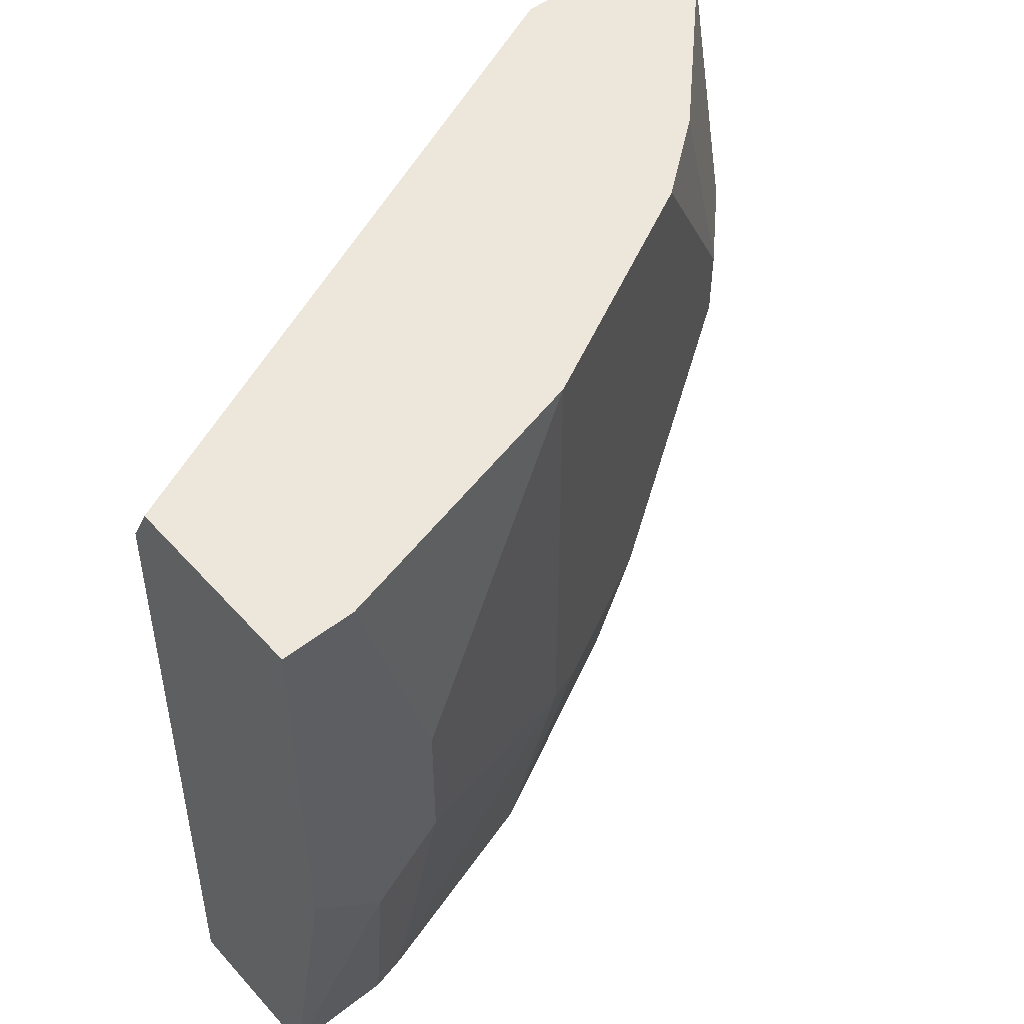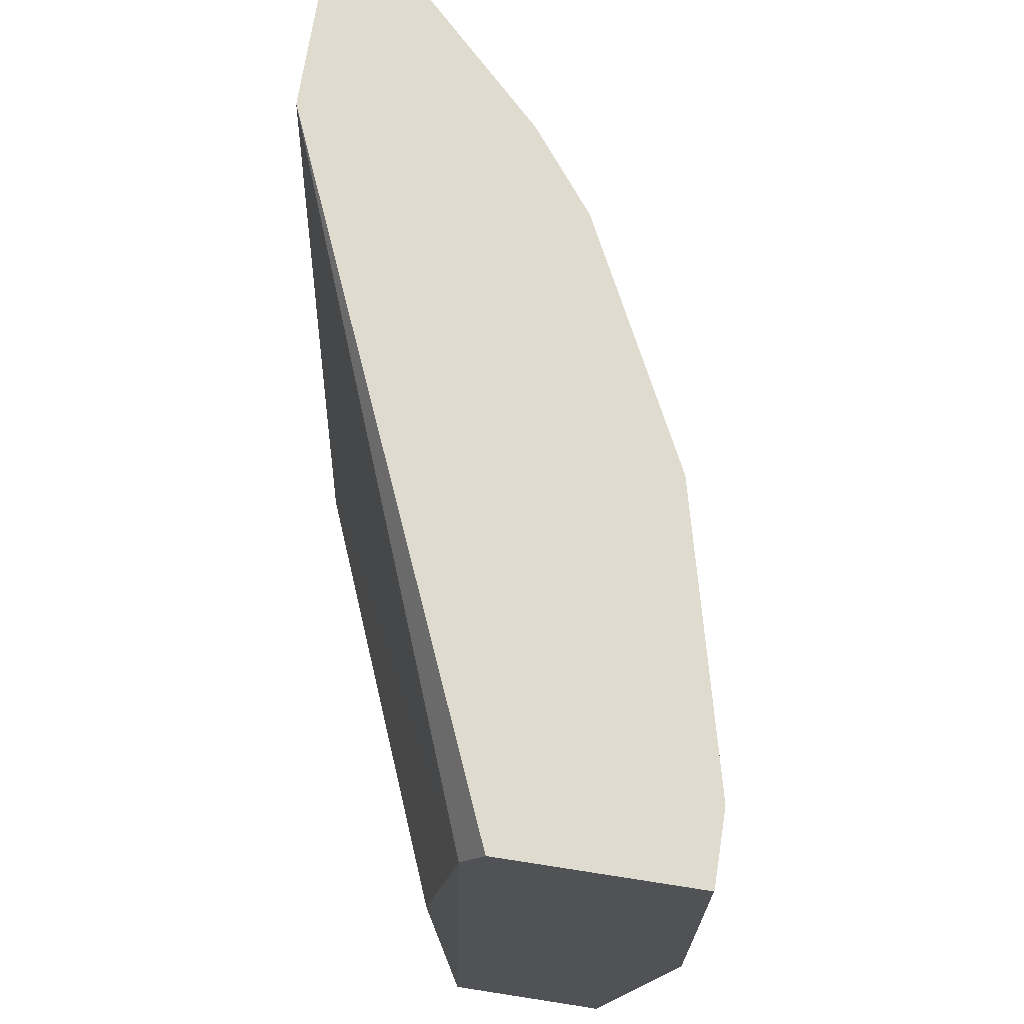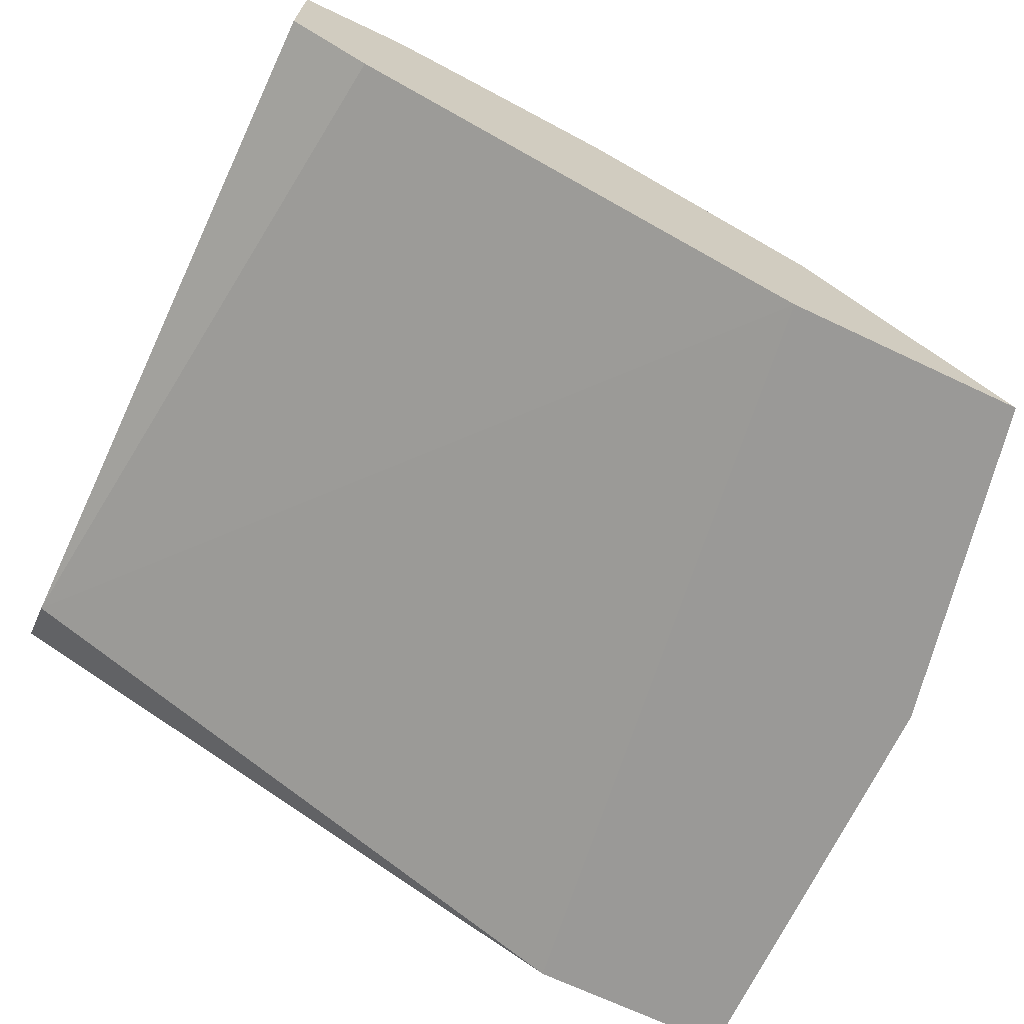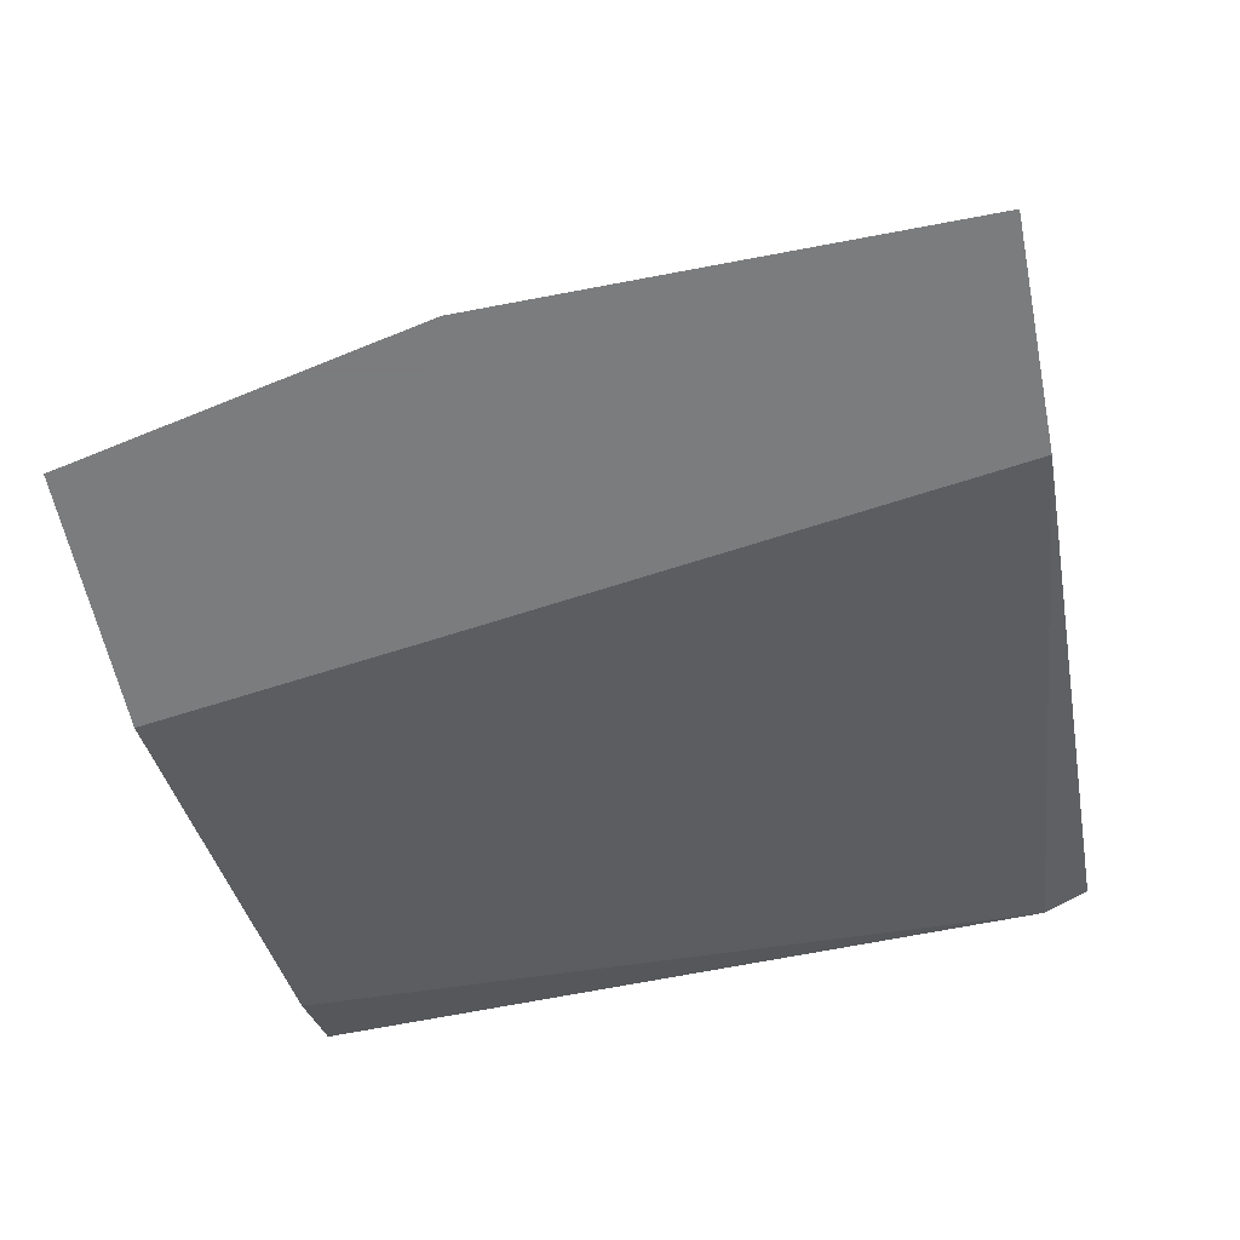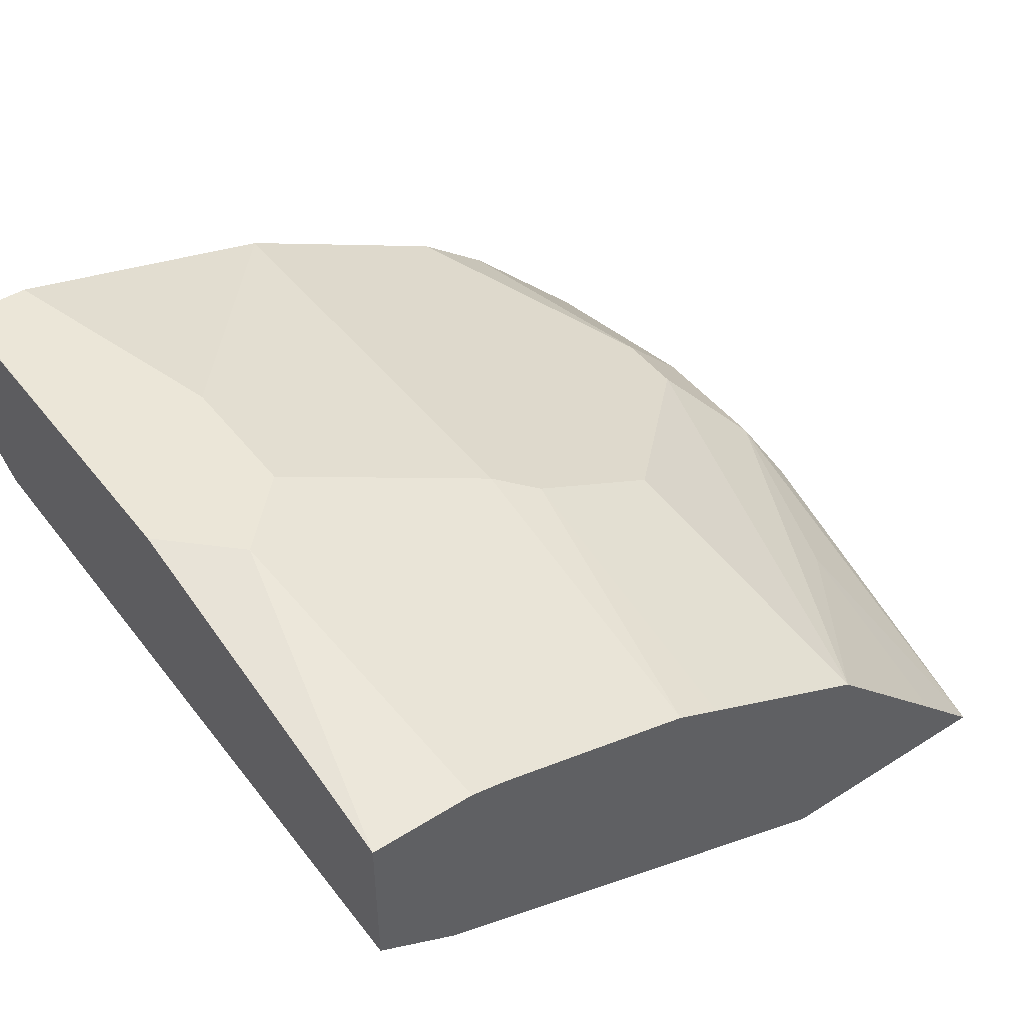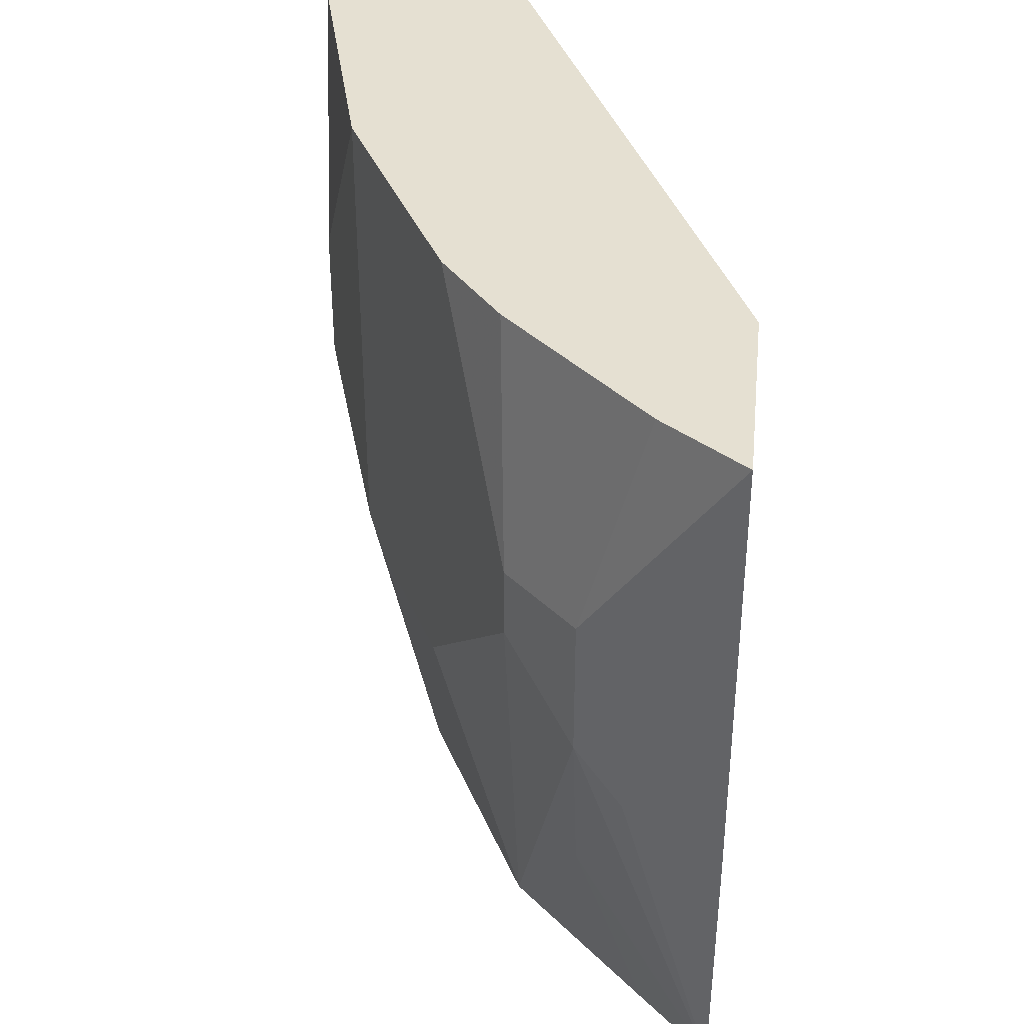
<metadata>
{"format":"obj","ext":"obj","renderer":"f3d","projection":"perspective","resolution":1024,"background":"white","views":[{"elev":51.5,"azim":-40.3,"up":"+Y"},{"elev":70.5,"azim":-81.1,"up":"+Y"},{"elev":-69.0,"azim":-25.3,"up":"+Z"},{"elev":-58.6,"azim":101.4,"up":"+Z"},{"elev":46.3,"azim":-35.8,"up":"+Z"},{"elev":37.6,"azim":96.0,"up":"+Y"}]}
</metadata>
<code>
v 0.2538 -0.6452 0.1717
v 0.236 -0.6452 0.1948
v 0.2333 -0.7137 0.2127
v 0.2538 -0.7137 0.1717
v 0.1918 -0.6452 0.1717
v 0.1948 -0.6452 0.236
v 0.2333 -0.7548 0.2127
v 0.247 -0.7205 0.1853
v 0.2127 -0.7137 0.2333
v 0.2538 -0.7753 0.1717
v 0.1713 -0.7963 0.1717
v -0.0003812 -0.6588 0.247
v -0.0003812 -0.6452 0.2538
v 0.1715 -0.6452 0.2539
v 0.233 -0.8749 0.1717
v 0.2402 -0.7686 0.199
v 0.2127 -0.7343 0.2333
v 0.1715 -0.8749 0.2333
v 0.2127 -0.8166 0.2127
v 0.247 -0.7617 0.1853
v 0.1167 -0.6452 0.2813
v 0.1609 -0.8749 0.1717
v 0.02408 -0.8749 0.2273
v -0.0003812 -0.8749 0.2419
v -0.0003812 -0.6452 0.3086
v 0.2127 -0.8749 0.1922
v 0.1578 -0.7891 0.2608
v 0.1167 -0.7891 0.2813
v 0.1921 -0.8749 0.2127
v 0.1167 -0.8749 0.2608
v 0.1029 -0.6452 0.2882
v -0.0003812 -0.8749 0.2882
v -0.0002568 -0.6452 0.3087
v -0.0003812 -0.7205 0.3088
v 0.1029 -0.7823 0.2882
v 0.1029 -0.8054 0.2831
v 0.1029 -0.8749 0.2676
v 0.03608 -0.6452 0.3049
v 0.04118 -0.7205 0.3088
v 0.03093 -0.8749 0.2882
v 0.0206 -0.7823 0.3088
v -0.0003812 -0.7617 0.3088
v 1.698e-05 -0.6452 0.3088
v 0.04118 -0.7617 0.3088
v 0.04118 -0.8646 0.2882
v 0.04118 -0.8749 0.2859
v 0.0206 -0.6452 0.3088
f 18 29 19
f 18 27 28
f 17 28 27
f 12 22 23
f 19 29 26
f 17 27 18
f 21 31 35
f 18 28 30
f 15 23 22
f 15 26 29
f 15 32 24
f 15 40 32
f 15 46 40
f 15 37 46
f 15 30 37
f 15 18 30
f 15 29 18
f 15 19 26
f 21 35 28
f 15 24 23
f 25 34 33
f 38 47 39
f 28 36 37
f 12 25 13
f 40 44 41
f 40 45 44
f 40 46 45
f 36 46 37
f 35 46 36
f 35 45 46
f 35 44 45
f 34 47 43
f 28 35 36
f 34 39 47
f 34 41 44
f 34 42 41
f 33 34 43
f 32 41 42
f 32 40 41
f 31 44 35
f 31 39 44
f 31 38 39
f 28 37 30
f 34 44 39
f 12 34 25
f 1 14 6
f 12 32 42
f 2 9 3
f 2 6 9
f 1 6 2
f 1 21 14
f 1 31 21
f 1 38 31
f 1 47 38
f 1 43 47
f 1 33 43
f 1 25 33
f 12 42 34
f 1 5 13
f 1 11 5
f 1 22 11
f 1 15 22
f 1 10 15
f 1 4 10
f 1 3 4
f 1 2 3
f 3 7 16
f 3 16 20
f 1 13 25
f 3 8 4
f 3 20 8
f 12 24 32
f 12 23 24
f 11 22 12
f 10 16 15
f 9 28 17
f 9 21 28
f 9 14 21
f 7 19 15
f 10 20 16
f 7 17 18
f 7 15 16
f 6 14 9
f 5 12 13
f 5 11 12
f 4 20 10
f 4 8 20
f 3 17 7
f 7 18 19
f 3 9 17

</code>
